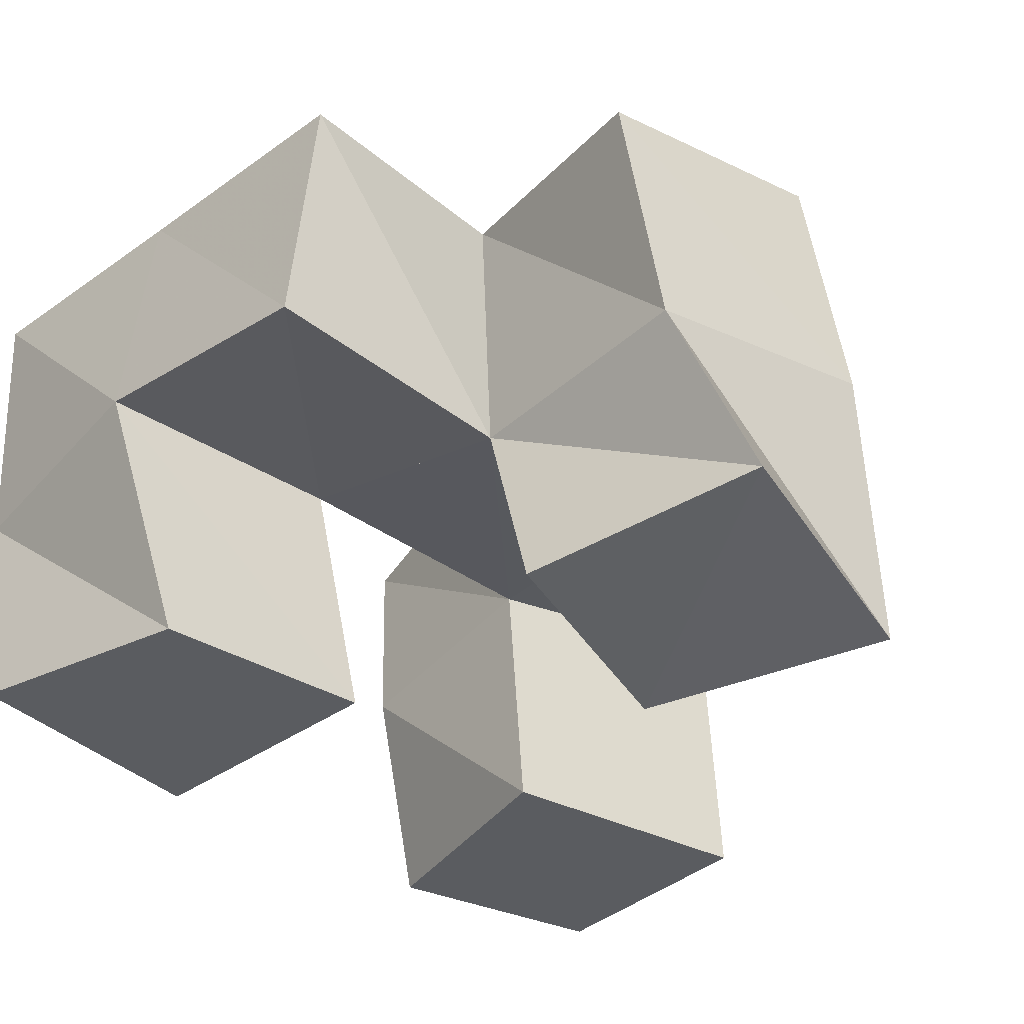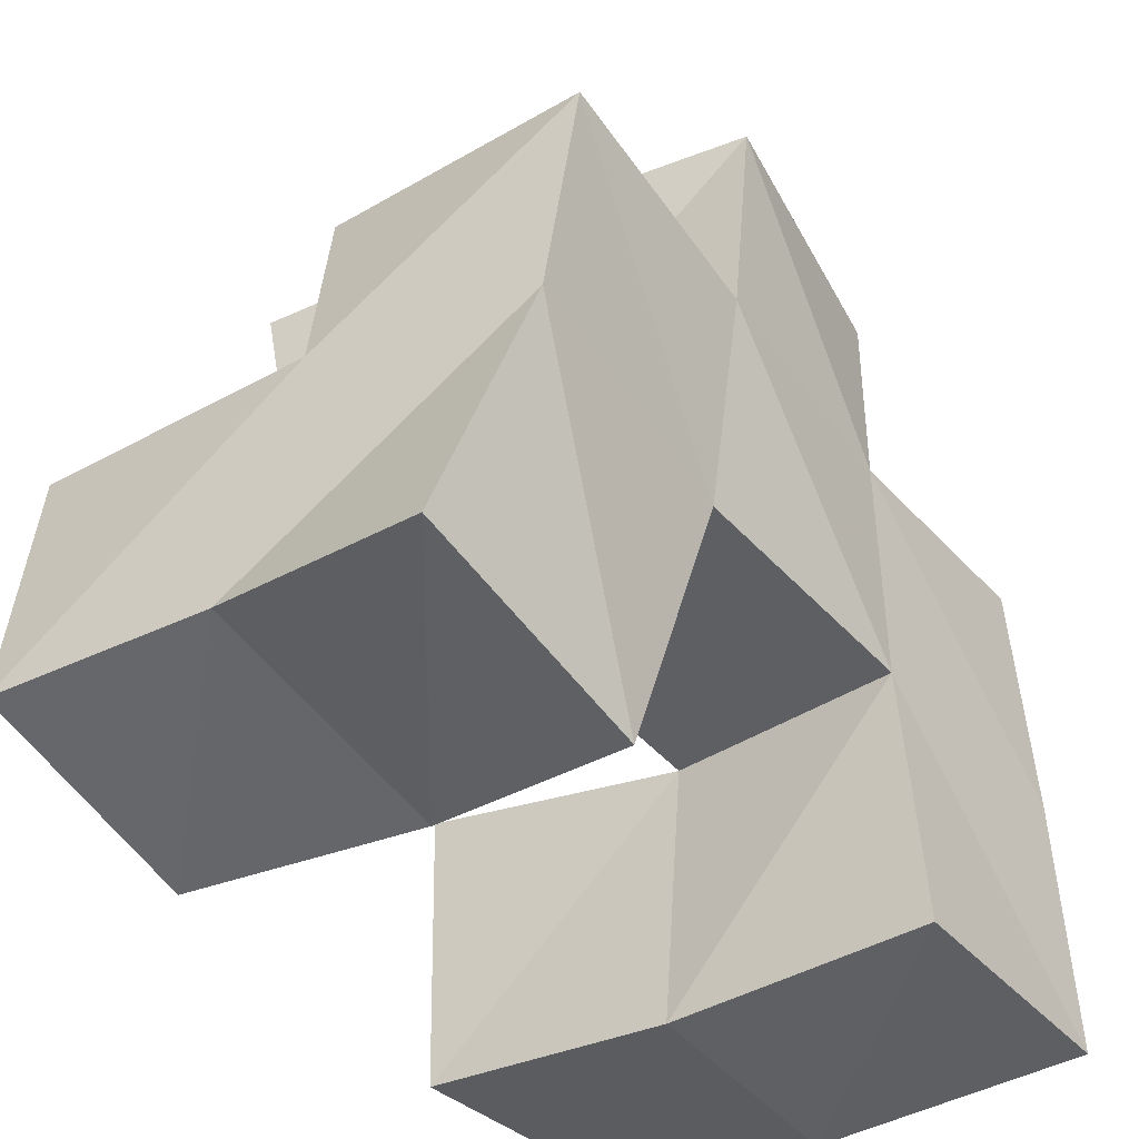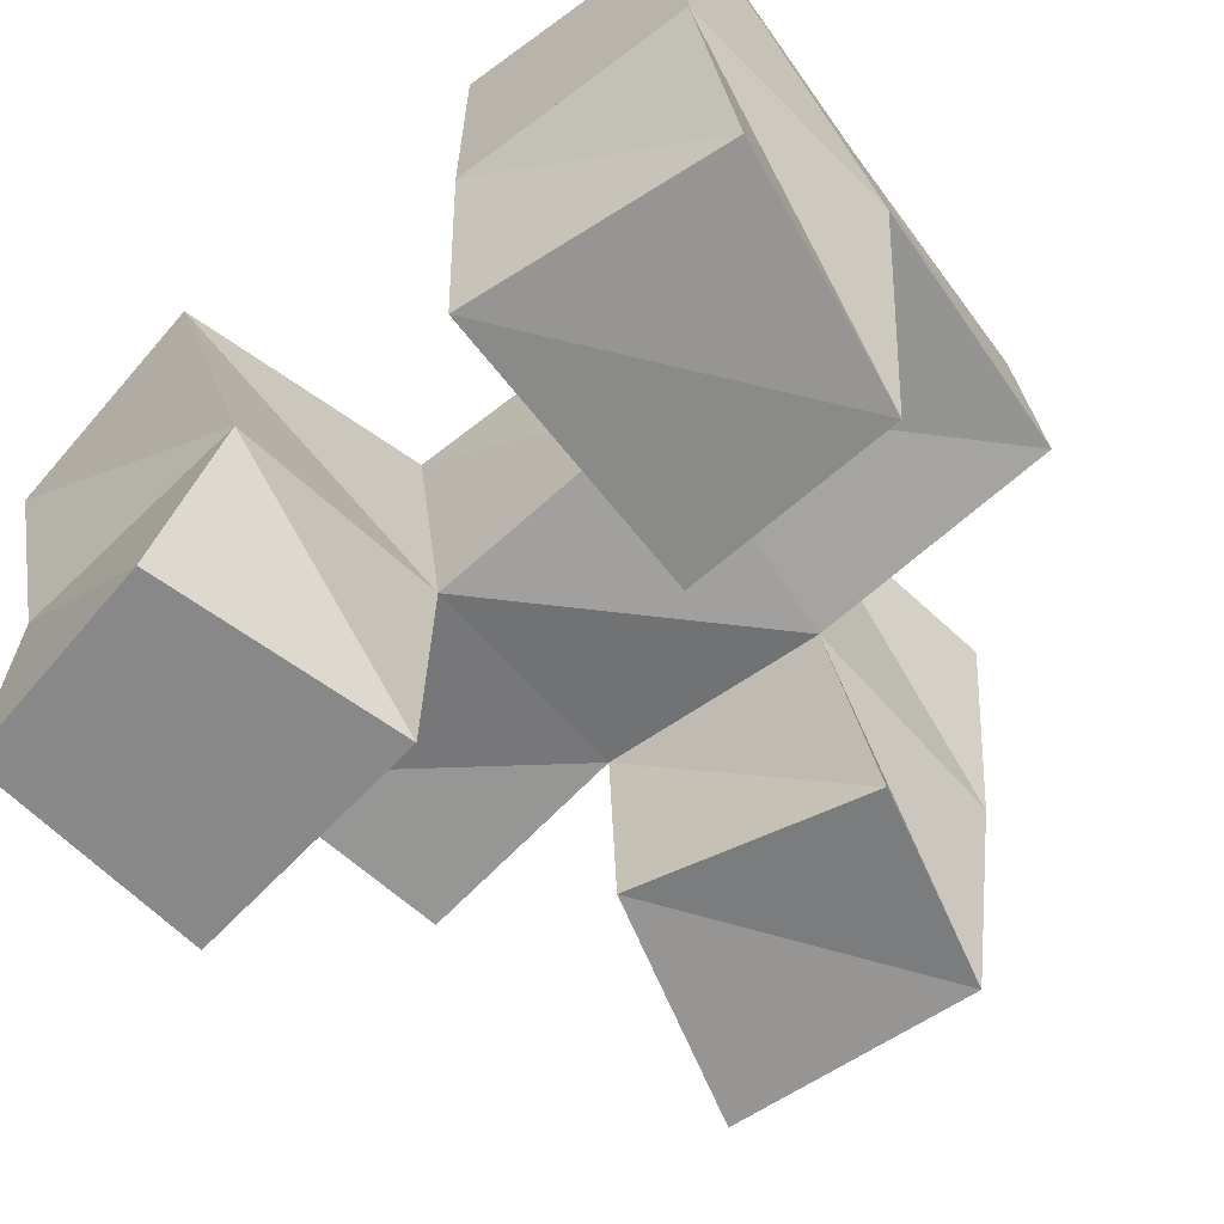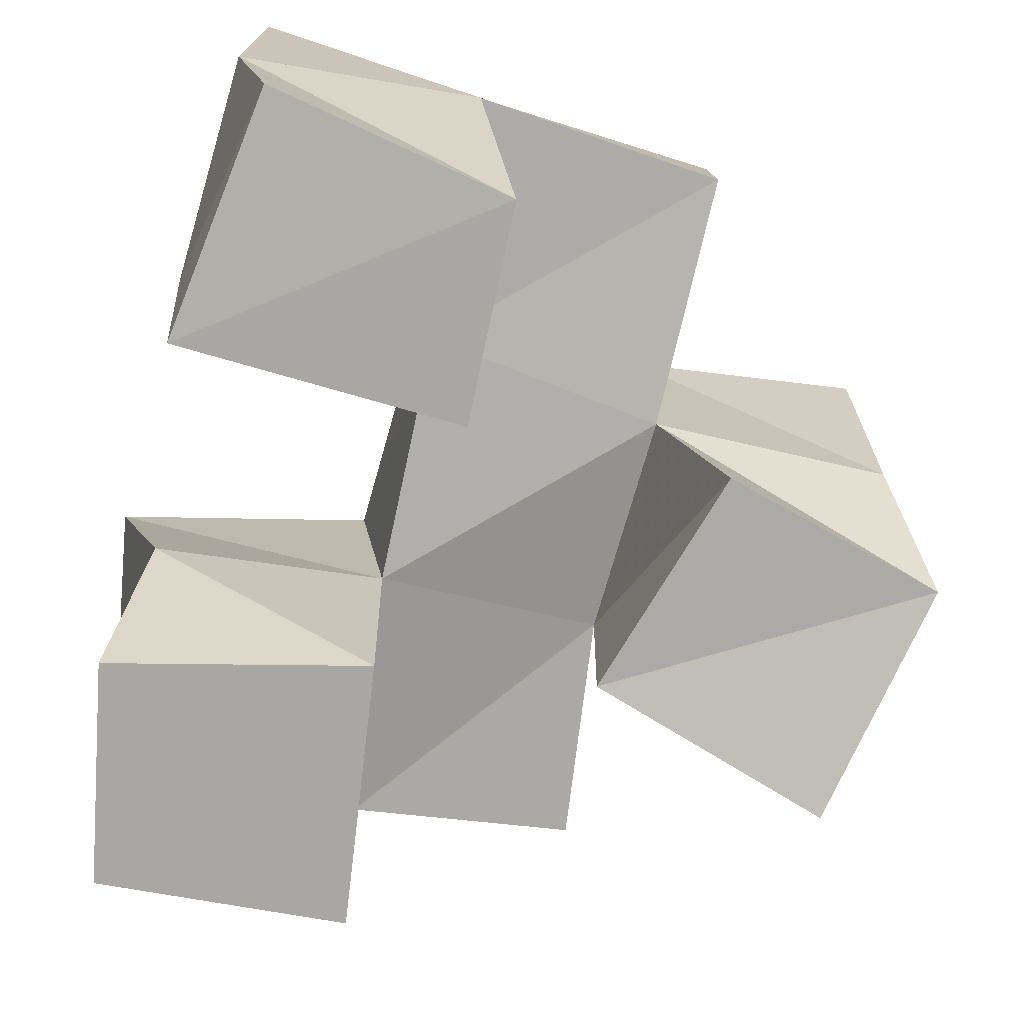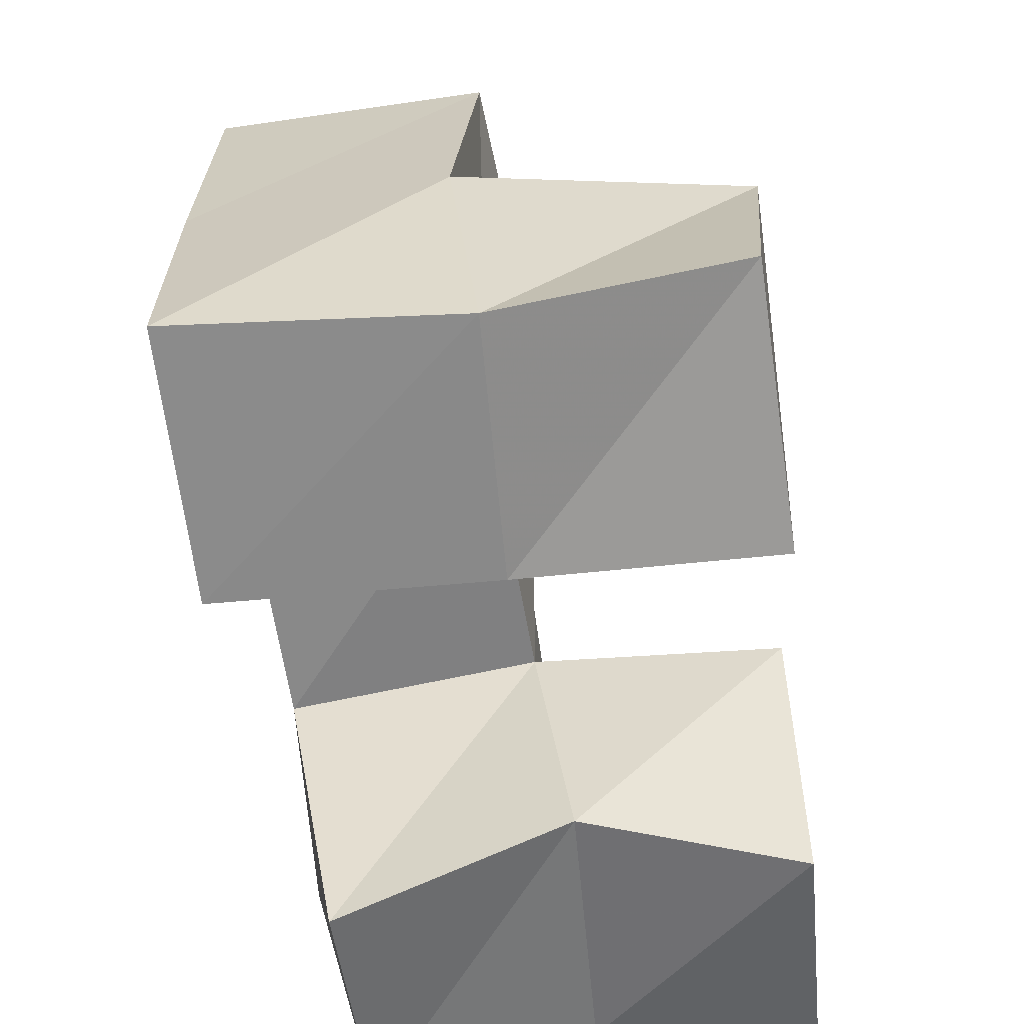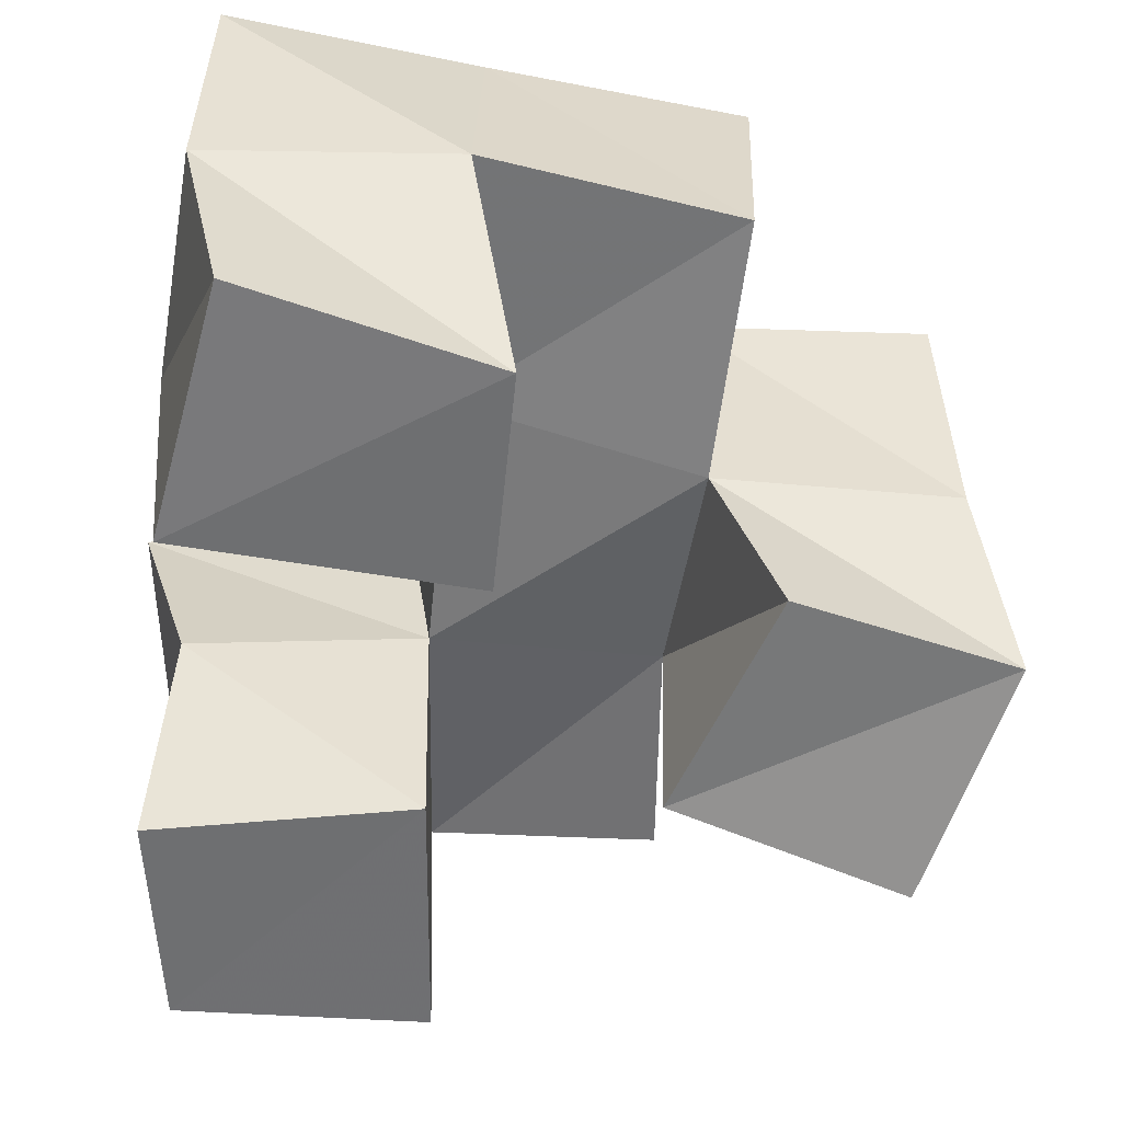
<metadata>
{"format":"obj","ext":"obj","renderer":"f3d","projection":"perspective","resolution":1024,"background":"white","views":[{"elev":-34.2,"azim":-43.2,"up":"+Y"},{"elev":-44.4,"azim":125.5,"up":"+Z"},{"elev":-62.8,"azim":-141.3,"up":"+Y"},{"elev":-74.4,"azim":-105.1,"up":"+Y"},{"elev":-61.3,"azim":-84.5,"up":"+Z"},{"elev":-54.5,"azim":-98.9,"up":"+Y"}]}
</metadata>
<code>
v 0.4843 0.1034 0.1047
v 0.4856 0.1483 0.09492
v 0.5355 0.1008 0.0985
v 0.5331 0.1485 0.09362
v 0.4924 0.1 0.1546
v 0.4813 0.1535 0.1441
v 0.5362 0.1 0.1569
v 0.5321 0.152 0.1472
v 0.6004 0.1 0.09975
v 0.5886 0.1419 0.102
v 0.6461 0.1 0.1087
v 0.6423 0.1422 0.1073
v 0.5872 0.1002 0.1516
v 0.5847 0.1482 0.1498
v 0.6415 0.1 0.1595
v 0.6403 0.1539 0.1572
v 0.5341 0.1053 0.2086
v 0.5358 0.1437 0.1965
v 0.5799 0.1 0.1945
v 0.5835 0.1501 0.1967
v 0.5473 0.1118 0.2559
v 0.5343 0.1462 0.2461
v 0.5951 0.1005 0.2448
v 0.5849 0.1533 0.2497
v 0.4829 0.2003 0.0951
v 0.5324 0.199 0.09282
v 0.486 0.2005 0.1461
v 0.5355 0.1978 0.1442
v 0.5976 0.1864 0.09012
v 0.6462 0.1846 0.09899
v 0.5868 0.1953 0.1434
v 0.6361 0.1973 0.1488
v 0.5348 0.1976 0.1947
v 0.5821 0.1993 0.1962
v 0.5272 0.1944 0.2426
v 0.578 0.2014 0.2459
v 0.4843 0.1493 0.1953
v 0.4878 0.1991 0.198
v 0.6307 0.1488 0.2033
v 0.631 0.2007 0.2004
f 1 2 4
f 3 1 4
f 2 6 8
f 4 2 8
f 6 5 7
f 8 6 7
f 5 1 3
f 7 5 3
f 8 7 3
f 4 8 3
f 2 1 5
f 6 2 5
f 9 10 12
f 11 9 12
f 10 14 16
f 12 10 16
f 14 13 15
f 16 14 15
f 13 9 11
f 15 13 11
f 16 15 11
f 12 16 11
f 10 9 13
f 14 10 13
f 17 18 20
f 19 17 20
f 18 22 24
f 20 18 24
f 22 21 23
f 24 22 23
f 21 17 19
f 23 21 19
f 24 23 19
f 20 24 19
f 18 17 21
f 22 18 21
f 2 25 26
f 4 2 26
f 25 27 28
f 26 25 28
f 27 6 8
f 28 27 8
f 6 2 4
f 8 6 4
f 28 8 4
f 26 28 4
f 25 2 6
f 27 25 6
f 10 29 30
f 12 10 30
f 29 31 32
f 30 29 32
f 31 14 16
f 32 31 16
f 14 10 12
f 16 14 12
f 32 16 12
f 30 32 12
f 29 10 14
f 31 29 14
f 18 33 34
f 20 18 34
f 33 35 36
f 34 33 36
f 35 22 24
f 36 35 24
f 22 18 20
f 24 22 20
f 36 24 20
f 34 36 20
f 33 18 22
f 35 33 22
f 6 27 28
f 8 6 28
f 27 38 33
f 28 27 33
f 38 37 18
f 33 38 18
f 37 6 8
f 18 37 8
f 33 18 8
f 28 33 8
f 27 6 37
f 38 27 37
f 8 28 31
f 14 8 31
f 28 33 34
f 31 28 34
f 33 18 20
f 34 33 20
f 18 8 14
f 20 18 14
f 34 20 14
f 31 34 14
f 28 8 18
f 33 28 18
f 14 31 32
f 16 14 32
f 31 34 40
f 32 31 40
f 34 20 39
f 40 34 39
f 20 14 16
f 39 20 16
f 40 39 16
f 32 40 16
f 31 14 20
f 34 31 20

</code>
